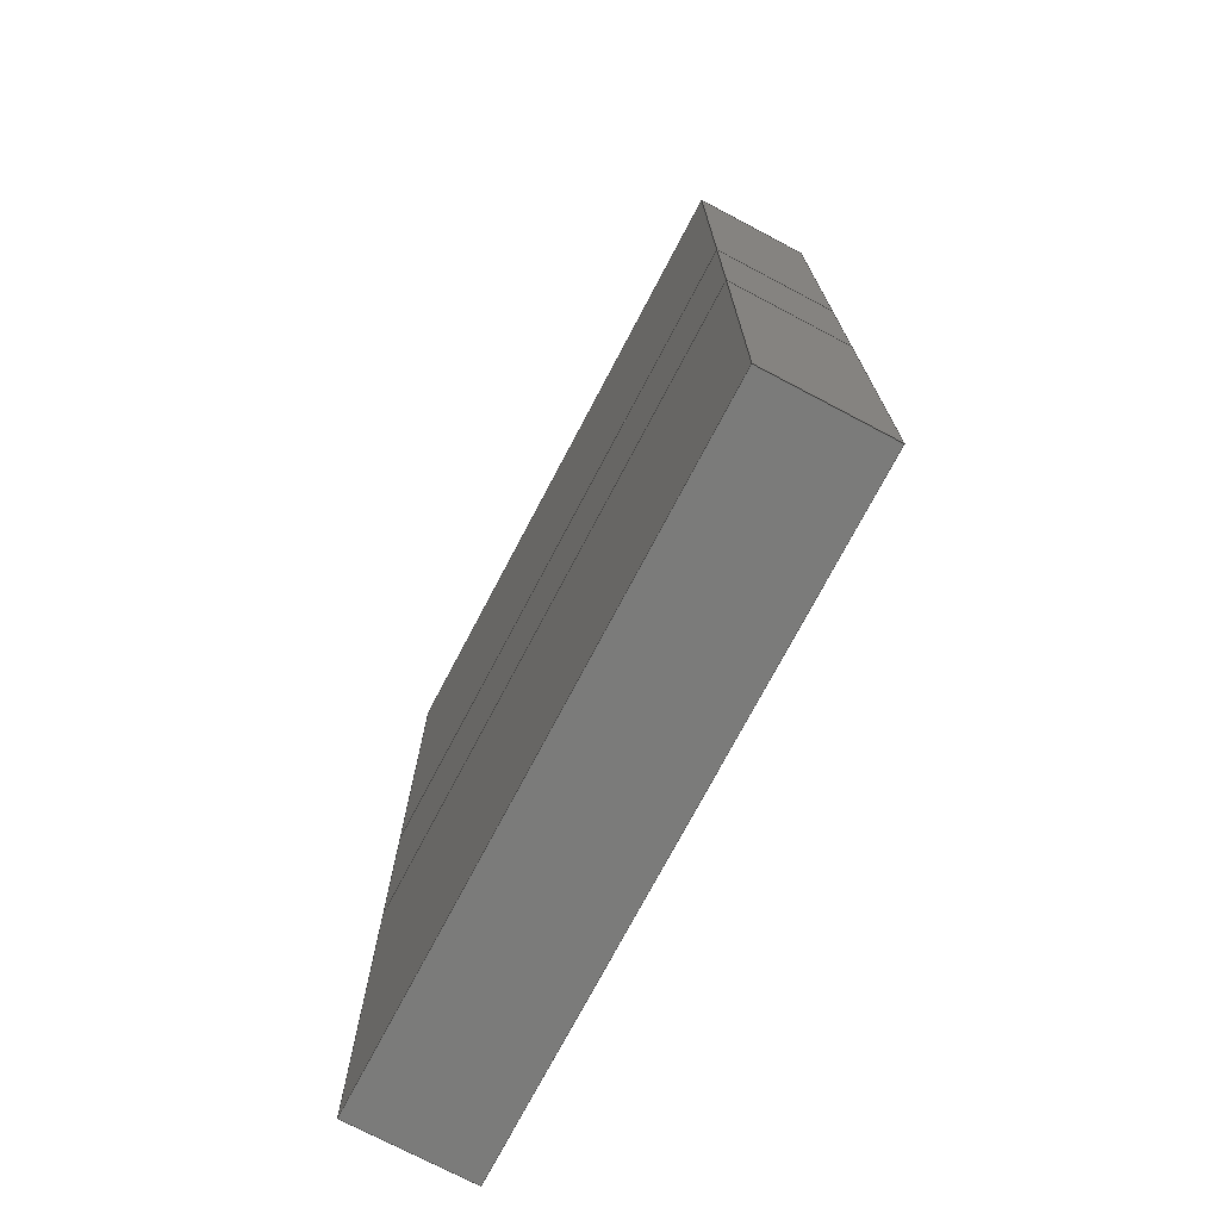
<metadata>
{"format":"step","ext":"step","renderer":"f3d","projection":"perspective","resolution":1024,"background":"white","views":[{"elev":-74.2,"azim":62.2,"up":"+Z"}]}
</metadata>
<code>
ISO-10303-21;
DATA;
#1=MECHANICAL_DESIGN_GEOMETRIC_PRESENTATION_REPRESENTATION('',(#4,#5,
#6),#476);
#2=SHAPE_REPRESENTATION_RELATIONSHIP('SRR','None',#483,#3);
#3=ADVANCED_BREP_SHAPE_REPRESENTATION('',(#7,#8,#9),#475);
#4=STYLED_ITEM('',(#492),#7);
#5=STYLED_ITEM('',(#492),#8);
#6=STYLED_ITEM('',(#492),#9);
#7=MANIFOLD_SOLID_BREP('Right Side Floor 1',#286);
#8=MANIFOLD_SOLID_BREP('Left Side Floor 1',#287);
#9=MANIFOLD_SOLID_BREP('Floor 1 Hall',#288);
#10=FACE_OUTER_BOUND('',#28,.T.);
#11=FACE_OUTER_BOUND('',#29,.T.);
#12=FACE_OUTER_BOUND('',#30,.T.);
#13=FACE_OUTER_BOUND('',#31,.T.);
#14=FACE_OUTER_BOUND('',#32,.T.);
#15=FACE_OUTER_BOUND('',#33,.T.);
#16=FACE_OUTER_BOUND('',#34,.T.);
#17=FACE_OUTER_BOUND('',#35,.T.);
#18=FACE_OUTER_BOUND('',#36,.T.);
#19=FACE_OUTER_BOUND('',#37,.T.);
#20=FACE_OUTER_BOUND('',#38,.T.);
#21=FACE_OUTER_BOUND('',#39,.T.);
#22=FACE_OUTER_BOUND('',#40,.T.);
#23=FACE_OUTER_BOUND('',#41,.T.);
#24=FACE_OUTER_BOUND('',#42,.T.);
#25=FACE_OUTER_BOUND('',#43,.T.);
#26=FACE_OUTER_BOUND('',#44,.T.);
#27=FACE_OUTER_BOUND('',#45,.T.);
#28=EDGE_LOOP('',(#178,#179,#180,#181));
#29=EDGE_LOOP('',(#182,#183,#184,#185));
#30=EDGE_LOOP('',(#186,#187,#188,#189));
#31=EDGE_LOOP('',(#190,#191,#192,#193));
#32=EDGE_LOOP('',(#194,#195,#196,#197));
#33=EDGE_LOOP('',(#198,#199,#200,#201));
#34=EDGE_LOOP('',(#202,#203,#204,#205));
#35=EDGE_LOOP('',(#206,#207,#208,#209));
#36=EDGE_LOOP('',(#210,#211,#212,#213));
#37=EDGE_LOOP('',(#214,#215,#216,#217));
#38=EDGE_LOOP('',(#218,#219,#220,#221));
#39=EDGE_LOOP('',(#222,#223,#224,#225));
#40=EDGE_LOOP('',(#226,#227,#228,#229));
#41=EDGE_LOOP('',(#230,#231,#232,#233));
#42=EDGE_LOOP('',(#234,#235,#236,#237));
#43=EDGE_LOOP('',(#238,#239,#240,#241));
#44=EDGE_LOOP('',(#242,#243,#244,#245));
#45=EDGE_LOOP('',(#246,#247,#248,#249));
#46=LINE('',#398,#82);
#47=LINE('',#400,#83);
#48=LINE('',#402,#84);
#49=LINE('',#403,#85);
#50=LINE('',#406,#86);
#51=LINE('',#408,#87);
#52=LINE('',#409,#88);
#53=LINE('',#412,#89);
#54=LINE('',#413,#90);
#55=LINE('',#416,#91);
#56=LINE('',#417,#92);
#57=LINE('',#419,#93);
#58=LINE('',#424,#94);
#59=LINE('',#426,#95);
#60=LINE('',#428,#96);
#61=LINE('',#429,#97);
#62=LINE('',#432,#98);
#63=LINE('',#434,#99);
#64=LINE('',#435,#100);
#65=LINE('',#438,#101);
#66=LINE('',#439,#102);
#67=LINE('',#442,#103);
#68=LINE('',#443,#104);
#69=LINE('',#445,#105);
#70=LINE('',#450,#106);
#71=LINE('',#452,#107);
#72=LINE('',#454,#108);
#73=LINE('',#455,#109);
#74=LINE('',#458,#110);
#75=LINE('',#460,#111);
#76=LINE('',#461,#112);
#77=LINE('',#464,#113);
#78=LINE('',#465,#114);
#79=LINE('',#468,#115);
#80=LINE('',#469,#116);
#81=LINE('',#471,#117);
#82=VECTOR('',#324,1);
#83=VECTOR('',#325,1);
#84=VECTOR('',#326,1);
#85=VECTOR('',#327,1);
#86=VECTOR('',#330,1);
#87=VECTOR('',#331,1);
#88=VECTOR('',#332,1);
#89=VECTOR('',#335,1);
#90=VECTOR('',#336,1);
#91=VECTOR('',#339,1);
#92=VECTOR('',#340,1);
#93=VECTOR('',#343,1);
#94=VECTOR('',#348,1);
#95=VECTOR('',#349,1);
#96=VECTOR('',#350,1);
#97=VECTOR('',#351,1);
#98=VECTOR('',#354,1);
#99=VECTOR('',#355,1);
#100=VECTOR('',#356,1);
#101=VECTOR('',#359,1);
#102=VECTOR('',#360,1);
#103=VECTOR('',#363,1);
#104=VECTOR('',#364,1);
#105=VECTOR('',#367,1);
#106=VECTOR('',#372,1);
#107=VECTOR('',#373,1);
#108=VECTOR('',#374,1);
#109=VECTOR('',#375,1);
#110=VECTOR('',#378,1);
#111=VECTOR('',#379,1);
#112=VECTOR('',#380,1);
#113=VECTOR('',#383,1);
#114=VECTOR('',#384,1);
#115=VECTOR('',#387,1);
#116=VECTOR('',#388,1);
#117=VECTOR('',#391,1);
#118=VERTEX_POINT('',#396);
#119=VERTEX_POINT('',#397);
#120=VERTEX_POINT('',#399);
#121=VERTEX_POINT('',#401);
#122=VERTEX_POINT('',#405);
#123=VERTEX_POINT('',#407);
#124=VERTEX_POINT('',#411);
#125=VERTEX_POINT('',#415);
#126=VERTEX_POINT('',#422);
#127=VERTEX_POINT('',#423);
#128=VERTEX_POINT('',#425);
#129=VERTEX_POINT('',#427);
#130=VERTEX_POINT('',#431);
#131=VERTEX_POINT('',#433);
#132=VERTEX_POINT('',#437);
#133=VERTEX_POINT('',#441);
#134=VERTEX_POINT('',#448);
#135=VERTEX_POINT('',#449);
#136=VERTEX_POINT('',#451);
#137=VERTEX_POINT('',#453);
#138=VERTEX_POINT('',#457);
#139=VERTEX_POINT('',#459);
#140=VERTEX_POINT('',#463);
#141=VERTEX_POINT('',#467);
#142=EDGE_CURVE('',#118,#119,#46,.T.);
#143=EDGE_CURVE('',#120,#118,#47,.T.);
#144=EDGE_CURVE('',#121,#120,#48,.T.);
#145=EDGE_CURVE('',#119,#121,#49,.T.);
#146=EDGE_CURVE('',#122,#118,#50,.T.);
#147=EDGE_CURVE('',#123,#122,#51,.T.);
#148=EDGE_CURVE('',#123,#120,#52,.T.);
#149=EDGE_CURVE('',#124,#119,#53,.T.);
#150=EDGE_CURVE('',#122,#124,#54,.T.);
#151=EDGE_CURVE('',#125,#121,#55,.T.);
#152=EDGE_CURVE('',#124,#125,#56,.T.);
#153=EDGE_CURVE('',#125,#123,#57,.T.);
#154=EDGE_CURVE('',#126,#127,#58,.T.);
#155=EDGE_CURVE('',#128,#126,#59,.T.);
#156=EDGE_CURVE('',#129,#128,#60,.T.);
#157=EDGE_CURVE('',#127,#129,#61,.T.);
#158=EDGE_CURVE('',#130,#129,#62,.T.);
#159=EDGE_CURVE('',#130,#131,#63,.T.);
#160=EDGE_CURVE('',#131,#127,#64,.T.);
#161=EDGE_CURVE('',#132,#128,#65,.T.);
#162=EDGE_CURVE('',#132,#130,#66,.T.);
#163=EDGE_CURVE('',#131,#133,#67,.T.);
#164=EDGE_CURVE('',#133,#126,#68,.T.);
#165=EDGE_CURVE('',#133,#132,#69,.T.);
#166=EDGE_CURVE('',#134,#135,#70,.T.);
#167=EDGE_CURVE('',#136,#134,#71,.T.);
#168=EDGE_CURVE('',#137,#136,#72,.T.);
#169=EDGE_CURVE('',#135,#137,#73,.T.);
#170=EDGE_CURVE('',#138,#137,#74,.T.);
#171=EDGE_CURVE('',#138,#139,#75,.T.);
#172=EDGE_CURVE('',#139,#135,#76,.T.);
#173=EDGE_CURVE('',#140,#136,#77,.T.);
#174=EDGE_CURVE('',#140,#138,#78,.T.);
#175=EDGE_CURVE('',#139,#141,#79,.T.);
#176=EDGE_CURVE('',#141,#134,#80,.T.);
#177=EDGE_CURVE('',#141,#140,#81,.T.);
#178=ORIENTED_EDGE('',*,*,#142,.F.);
#179=ORIENTED_EDGE('',*,*,#143,.F.);
#180=ORIENTED_EDGE('',*,*,#144,.F.);
#181=ORIENTED_EDGE('',*,*,#145,.F.);
#182=ORIENTED_EDGE('',*,*,#143,.T.);
#183=ORIENTED_EDGE('',*,*,#146,.F.);
#184=ORIENTED_EDGE('',*,*,#147,.F.);
#185=ORIENTED_EDGE('',*,*,#148,.T.);
#186=ORIENTED_EDGE('',*,*,#142,.T.);
#187=ORIENTED_EDGE('',*,*,#149,.F.);
#188=ORIENTED_EDGE('',*,*,#150,.F.);
#189=ORIENTED_EDGE('',*,*,#146,.T.);
#190=ORIENTED_EDGE('',*,*,#145,.T.);
#191=ORIENTED_EDGE('',*,*,#151,.F.);
#192=ORIENTED_EDGE('',*,*,#152,.F.);
#193=ORIENTED_EDGE('',*,*,#149,.T.);
#194=ORIENTED_EDGE('',*,*,#144,.T.);
#195=ORIENTED_EDGE('',*,*,#148,.F.);
#196=ORIENTED_EDGE('',*,*,#153,.F.);
#197=ORIENTED_EDGE('',*,*,#151,.T.);
#198=ORIENTED_EDGE('',*,*,#150,.T.);
#199=ORIENTED_EDGE('',*,*,#152,.T.);
#200=ORIENTED_EDGE('',*,*,#153,.T.);
#201=ORIENTED_EDGE('',*,*,#147,.T.);
#202=ORIENTED_EDGE('',*,*,#154,.F.);
#203=ORIENTED_EDGE('',*,*,#155,.F.);
#204=ORIENTED_EDGE('',*,*,#156,.F.);
#205=ORIENTED_EDGE('',*,*,#157,.F.);
#206=ORIENTED_EDGE('',*,*,#157,.T.);
#207=ORIENTED_EDGE('',*,*,#158,.F.);
#208=ORIENTED_EDGE('',*,*,#159,.T.);
#209=ORIENTED_EDGE('',*,*,#160,.T.);
#210=ORIENTED_EDGE('',*,*,#156,.T.);
#211=ORIENTED_EDGE('',*,*,#161,.F.);
#212=ORIENTED_EDGE('',*,*,#162,.T.);
#213=ORIENTED_EDGE('',*,*,#158,.T.);
#214=ORIENTED_EDGE('',*,*,#154,.T.);
#215=ORIENTED_EDGE('',*,*,#160,.F.);
#216=ORIENTED_EDGE('',*,*,#163,.T.);
#217=ORIENTED_EDGE('',*,*,#164,.T.);
#218=ORIENTED_EDGE('',*,*,#155,.T.);
#219=ORIENTED_EDGE('',*,*,#164,.F.);
#220=ORIENTED_EDGE('',*,*,#165,.T.);
#221=ORIENTED_EDGE('',*,*,#161,.T.);
#222=ORIENTED_EDGE('',*,*,#165,.F.);
#223=ORIENTED_EDGE('',*,*,#163,.F.);
#224=ORIENTED_EDGE('',*,*,#159,.F.);
#225=ORIENTED_EDGE('',*,*,#162,.F.);
#226=ORIENTED_EDGE('',*,*,#166,.F.);
#227=ORIENTED_EDGE('',*,*,#167,.F.);
#228=ORIENTED_EDGE('',*,*,#168,.F.);
#229=ORIENTED_EDGE('',*,*,#169,.F.);
#230=ORIENTED_EDGE('',*,*,#169,.T.);
#231=ORIENTED_EDGE('',*,*,#170,.F.);
#232=ORIENTED_EDGE('',*,*,#171,.T.);
#233=ORIENTED_EDGE('',*,*,#172,.T.);
#234=ORIENTED_EDGE('',*,*,#168,.T.);
#235=ORIENTED_EDGE('',*,*,#173,.F.);
#236=ORIENTED_EDGE('',*,*,#174,.T.);
#237=ORIENTED_EDGE('',*,*,#170,.T.);
#238=ORIENTED_EDGE('',*,*,#166,.T.);
#239=ORIENTED_EDGE('',*,*,#172,.F.);
#240=ORIENTED_EDGE('',*,*,#175,.T.);
#241=ORIENTED_EDGE('',*,*,#176,.T.);
#242=ORIENTED_EDGE('',*,*,#167,.T.);
#243=ORIENTED_EDGE('',*,*,#176,.F.);
#244=ORIENTED_EDGE('',*,*,#177,.T.);
#245=ORIENTED_EDGE('',*,*,#173,.T.);
#246=ORIENTED_EDGE('',*,*,#177,.F.);
#247=ORIENTED_EDGE('',*,*,#175,.F.);
#248=ORIENTED_EDGE('',*,*,#171,.F.);
#249=ORIENTED_EDGE('',*,*,#174,.F.);
#250=PLANE('',#302);
#251=PLANE('',#303);
#252=PLANE('',#304);
#253=PLANE('',#305);
#254=PLANE('',#306);
#255=PLANE('',#307);
#256=PLANE('',#308);
#257=PLANE('',#309);
#258=PLANE('',#310);
#259=PLANE('',#311);
#260=PLANE('',#312);
#261=PLANE('',#313);
#262=PLANE('',#314);
#263=PLANE('',#315);
#264=PLANE('',#316);
#265=PLANE('',#317);
#266=PLANE('',#318);
#267=PLANE('',#319);
#268=ADVANCED_FACE('',(#10),#250,.F.);
#269=ADVANCED_FACE('',(#11),#251,.T.);
#270=ADVANCED_FACE('',(#12),#252,.T.);
#271=ADVANCED_FACE('',(#13),#253,.T.);
#272=ADVANCED_FACE('',(#14),#254,.T.);
#273=ADVANCED_FACE('',(#15),#255,.F.);
#274=ADVANCED_FACE('',(#16),#256,.F.);
#275=ADVANCED_FACE('',(#17),#257,.T.);
#276=ADVANCED_FACE('',(#18),#258,.T.);
#277=ADVANCED_FACE('',(#19),#259,.T.);
#278=ADVANCED_FACE('',(#20),#260,.T.);
#279=ADVANCED_FACE('',(#21),#261,.F.);
#280=ADVANCED_FACE('',(#22),#262,.F.);
#281=ADVANCED_FACE('',(#23),#263,.T.);
#282=ADVANCED_FACE('',(#24),#264,.T.);
#283=ADVANCED_FACE('',(#25),#265,.T.);
#284=ADVANCED_FACE('',(#26),#266,.T.);
#285=ADVANCED_FACE('',(#27),#267,.F.);
#286=CLOSED_SHELL('',(#268,#269,#270,#271,#272,#273));
#287=CLOSED_SHELL('',(#274,#275,#276,#277,#278,#279));
#288=CLOSED_SHELL('',(#280,#281,#282,#283,#284,#285));
#289=DERIVED_UNIT_ELEMENT(#291,1);
#290=DERIVED_UNIT_ELEMENT(#478,3);
#291=(
MASS_UNIT()
NAMED_UNIT(*)
SI_UNIT(.KILO.,.GRAM.)
);
#292=DERIVED_UNIT((#289,#290));
#293=MEASURE_REPRESENTATION_ITEM('density measure',
POSITIVE_RATIO_MEASURE(7850),#292);
#294=PROPERTY_DEFINITION_REPRESENTATION(#299,#296);
#295=PROPERTY_DEFINITION_REPRESENTATION(#300,#297);
#296=REPRESENTATION('material name',(#298),#475);
#297=REPRESENTATION('density',(#293),#475);
#298=DESCRIPTIVE_REPRESENTATION_ITEM('Steel','Steel');
#299=PROPERTY_DEFINITION('material property','material name',#485);
#300=PROPERTY_DEFINITION('material property','density of part',#485);
#301=AXIS2_PLACEMENT_3D('placement',#394,#320,#321);
#302=AXIS2_PLACEMENT_3D('',#395,#322,#323);
#303=AXIS2_PLACEMENT_3D('',#404,#328,#329);
#304=AXIS2_PLACEMENT_3D('',#410,#333,#334);
#305=AXIS2_PLACEMENT_3D('',#414,#337,#338);
#306=AXIS2_PLACEMENT_3D('',#418,#341,#342);
#307=AXIS2_PLACEMENT_3D('',#420,#344,#345);
#308=AXIS2_PLACEMENT_3D('',#421,#346,#347);
#309=AXIS2_PLACEMENT_3D('',#430,#352,#353);
#310=AXIS2_PLACEMENT_3D('',#436,#357,#358);
#311=AXIS2_PLACEMENT_3D('',#440,#361,#362);
#312=AXIS2_PLACEMENT_3D('',#444,#365,#366);
#313=AXIS2_PLACEMENT_3D('',#446,#368,#369);
#314=AXIS2_PLACEMENT_3D('',#447,#370,#371);
#315=AXIS2_PLACEMENT_3D('',#456,#376,#377);
#316=AXIS2_PLACEMENT_3D('',#462,#381,#382);
#317=AXIS2_PLACEMENT_3D('',#466,#385,#386);
#318=AXIS2_PLACEMENT_3D('',#470,#389,#390);
#319=AXIS2_PLACEMENT_3D('',#472,#392,#393);
#320=DIRECTION('axis',(0,0,1));
#321=DIRECTION('refdir',(1,0,0));
#322=DIRECTION('center_axis',(0,-1,0));
#323=DIRECTION('ref_axis',(0,0,-1));
#324=DIRECTION('',(-1,0,0));
#325=DIRECTION('',(0,0,1));
#326=DIRECTION('',(1,0,0));
#327=DIRECTION('',(0,0,-1));
#328=DIRECTION('center_axis',(1,0,0));
#329=DIRECTION('ref_axis',(0,0,-1));
#330=DIRECTION('',(0,1,0));
#331=DIRECTION('',(0,0,1));
#332=DIRECTION('',(0,1,0));
#333=DIRECTION('center_axis',(0,0,1));
#334=DIRECTION('ref_axis',(1,0,0));
#335=DIRECTION('',(0,1,0));
#336=DIRECTION('',(-1,0,0));
#337=DIRECTION('center_axis',(-1,0,0));
#338=DIRECTION('ref_axis',(0,0,1));
#339=DIRECTION('',(0,1,0));
#340=DIRECTION('',(0,0,-1));
#341=DIRECTION('center_axis',(0,0,-1));
#342=DIRECTION('ref_axis',(-1,0,0));
#343=DIRECTION('',(1,0,0));
#344=DIRECTION('center_axis',(0,1,0));
#345=DIRECTION('ref_axis',(1,0,0));
#346=DIRECTION('center_axis',(0,-1,0));
#347=DIRECTION('ref_axis',(0,0,-1));
#348=DIRECTION('',(1,0,0));
#349=DIRECTION('',(0,0,-1));
#350=DIRECTION('',(-1,0,0));
#351=DIRECTION('',(0,0,1));
#352=DIRECTION('center_axis',(1,0,0));
#353=DIRECTION('ref_axis',(0,0,-1));
#354=DIRECTION('',(0,1,0));
#355=DIRECTION('',(0,0,-1));
#356=DIRECTION('',(0,1,0));
#357=DIRECTION('center_axis',(0,0,1));
#358=DIRECTION('ref_axis',(1,0,0));
#359=DIRECTION('',(0,1,0));
#360=DIRECTION('',(1,0,0));
#361=DIRECTION('center_axis',(0,0,-1));
#362=DIRECTION('ref_axis',(-1,0,0));
#363=DIRECTION('',(-1,0,0));
#364=DIRECTION('',(0,1,0));
#365=DIRECTION('center_axis',(-1,0,0));
#366=DIRECTION('ref_axis',(0,0,1));
#367=DIRECTION('',(0,0,1));
#368=DIRECTION('center_axis',(0,1,0));
#369=DIRECTION('ref_axis',(1,0,0));
#370=DIRECTION('center_axis',(0,-1,0));
#371=DIRECTION('ref_axis',(0,0,-1));
#372=DIRECTION('',(1,0,0));
#373=DIRECTION('',(0,0,-1));
#374=DIRECTION('',(-1,0,0));
#375=DIRECTION('',(0,0,1));
#376=DIRECTION('center_axis',(1,0,0));
#377=DIRECTION('ref_axis',(0,0,-1));
#378=DIRECTION('',(0,1,0));
#379=DIRECTION('',(0,0,-1));
#380=DIRECTION('',(0,1,0));
#381=DIRECTION('center_axis',(0,0,1));
#382=DIRECTION('ref_axis',(1,0,0));
#383=DIRECTION('',(0,1,0));
#384=DIRECTION('',(1,0,0));
#385=DIRECTION('center_axis',(0,0,-1));
#386=DIRECTION('ref_axis',(-1,0,0));
#387=DIRECTION('',(-1,0,0));
#388=DIRECTION('',(0,1,0));
#389=DIRECTION('center_axis',(-1,0,0));
#390=DIRECTION('ref_axis',(0,0,1));
#391=DIRECTION('',(0,0,1));
#392=DIRECTION('center_axis',(0,1,0));
#393=DIRECTION('ref_axis',(1,0,0));
#394=CARTESIAN_POINT('',(0,0,0));
#395=CARTESIAN_POINT('Origin',(777.2,289.6,-1173));
#396=CARTESIAN_POINT('',(1554,289.6,-1402));
#397=CARTESIAN_POINT('',(0,289.6,-1402));
#398=CARTESIAN_POINT('',(388.6,289.6,-1402));
#399=CARTESIAN_POINT('',(1554,289.6,-2347));
#400=CARTESIAN_POINT('',(1554,289.6,-1288));
#401=CARTESIAN_POINT('',(0,289.6,-2347));
#402=CARTESIAN_POINT('',(1166,289.6,-2347));
#403=CARTESIAN_POINT('',(0,289.6,-1760));
#404=CARTESIAN_POINT('Origin',(1554,0,-1402));
#405=CARTESIAN_POINT('',(1554,0,-1402));
#406=CARTESIAN_POINT('',(1554,0,-1402));
#407=CARTESIAN_POINT('',(1554,0,-2347));
#408=CARTESIAN_POINT('',(1554,0,-2347));
#409=CARTESIAN_POINT('',(1554,0,-2347));
#410=CARTESIAN_POINT('Origin',(0,0,-1402));
#411=CARTESIAN_POINT('',(0,0,-1402));
#412=CARTESIAN_POINT('',(0,0,-1402));
#413=CARTESIAN_POINT('',(1554,0,-1402));
#414=CARTESIAN_POINT('Origin',(0,0,-2347));
#415=CARTESIAN_POINT('',(0,0,-2347));
#416=CARTESIAN_POINT('',(0,0,-2347));
#417=CARTESIAN_POINT('',(0,0,-1402));
#418=CARTESIAN_POINT('Origin',(1554,0,-2347));
#419=CARTESIAN_POINT('',(0,0,-2347));
#420=CARTESIAN_POINT('Origin',(777.2,0,-1875));
#421=CARTESIAN_POINT('Origin',(777.2,289.6,-1173));
#422=CARTESIAN_POINT('',(0,289.6,-944.9));
#423=CARTESIAN_POINT('',(1554,289.6,-944.9));
#424=CARTESIAN_POINT('',(1166,289.6,-944.9));
#425=CARTESIAN_POINT('',(0,289.6,0));
#426=CARTESIAN_POINT('',(0,289.6,-1059));
#427=CARTESIAN_POINT('',(1554,289.6,0));
#428=CARTESIAN_POINT('',(388.6,289.6,0));
#429=CARTESIAN_POINT('',(1554,289.6,-586.7));
#430=CARTESIAN_POINT('Origin',(1554,0,0));
#431=CARTESIAN_POINT('',(1554,0,0));
#432=CARTESIAN_POINT('',(1554,0,0));
#433=CARTESIAN_POINT('',(1554,0,-944.9));
#434=CARTESIAN_POINT('',(1554,0,0));
#435=CARTESIAN_POINT('',(1554,0,-944.9));
#436=CARTESIAN_POINT('Origin',(0,0,0));
#437=CARTESIAN_POINT('',(0,0,0));
#438=CARTESIAN_POINT('',(0,0,0));
#439=CARTESIAN_POINT('',(0,0,0));
#440=CARTESIAN_POINT('Origin',(1554,0,-944.9));
#441=CARTESIAN_POINT('',(0,0,-944.9));
#442=CARTESIAN_POINT('',(1554,0,-944.9));
#443=CARTESIAN_POINT('',(0,0,-944.9));
#444=CARTESIAN_POINT('Origin',(0,0,-944.9));
#445=CARTESIAN_POINT('',(0,0,-944.9));
#446=CARTESIAN_POINT('Origin',(777.2,0,-472.4));
#447=CARTESIAN_POINT('Origin',(777.2,289.6,-1173));
#448=CARTESIAN_POINT('',(0,289.6,-1402));
#449=CARTESIAN_POINT('',(1554,289.6,-1402));
#450=CARTESIAN_POINT('',(1166,289.6,-1402));
#451=CARTESIAN_POINT('',(0,289.6,-944.9));
#452=CARTESIAN_POINT('',(0,289.6,-1288));
#453=CARTESIAN_POINT('',(1554,289.6,-944.9));
#454=CARTESIAN_POINT('',(388.6,289.6,-944.9));
#455=CARTESIAN_POINT('',(1554,289.6,-1059));
#456=CARTESIAN_POINT('Origin',(1554,0,-944.9));
#457=CARTESIAN_POINT('',(1554,0,-944.9));
#458=CARTESIAN_POINT('',(1554,0,-944.9));
#459=CARTESIAN_POINT('',(1554,0,-1402));
#460=CARTESIAN_POINT('',(1554,0,-944.9));
#461=CARTESIAN_POINT('',(1554,0,-1402));
#462=CARTESIAN_POINT('Origin',(0,0,-944.9));
#463=CARTESIAN_POINT('',(0,0,-944.9));
#464=CARTESIAN_POINT('',(0,0,-944.9));
#465=CARTESIAN_POINT('',(0,0,-944.9));
#466=CARTESIAN_POINT('Origin',(1554,0,-1402));
#467=CARTESIAN_POINT('',(0,0,-1402));
#468=CARTESIAN_POINT('',(1554,0,-1402));
#469=CARTESIAN_POINT('',(0,0,-1402));
#470=CARTESIAN_POINT('Origin',(0,0,-1402));
#471=CARTESIAN_POINT('',(0,0,-1402));
#472=CARTESIAN_POINT('Origin',(777.2,0,-1173));
#473=UNCERTAINTY_MEASURE_WITH_UNIT(LENGTH_MEASURE(0.001),#477,
'DISTANCE_ACCURACY_VALUE',
'Maximum model space distance between geometric entities at asserted c
onnectivities');
#474=UNCERTAINTY_MEASURE_WITH_UNIT(LENGTH_MEASURE(0.001),#477,
'DISTANCE_ACCURACY_VALUE',
'Maximum model space distance between geometric entities at asserted c
onnectivities');
#475=(
GEOMETRIC_REPRESENTATION_CONTEXT(3)
GLOBAL_UNCERTAINTY_ASSIGNED_CONTEXT((#473))
GLOBAL_UNIT_ASSIGNED_CONTEXT((#477,#479,#480))
REPRESENTATION_CONTEXT('','3D')
);
#476=(
GEOMETRIC_REPRESENTATION_CONTEXT(3)
GLOBAL_UNCERTAINTY_ASSIGNED_CONTEXT((#474))
GLOBAL_UNIT_ASSIGNED_CONTEXT((#477,#479,#480))
REPRESENTATION_CONTEXT('','3D')
);
#477=(
LENGTH_UNIT()
NAMED_UNIT(*)
SI_UNIT(.CENTI.,.METRE.)
);
#478=(
LENGTH_UNIT()
NAMED_UNIT(*)
SI_UNIT($,.METRE.)
);
#479=(
NAMED_UNIT(*)
PLANE_ANGLE_UNIT()
SI_UNIT($,.RADIAN.)
);
#480=(
NAMED_UNIT(*)
SI_UNIT($,.STERADIAN.)
SOLID_ANGLE_UNIT()
);
#481=SHAPE_DEFINITION_REPRESENTATION(#482,#483);
#482=PRODUCT_DEFINITION_SHAPE('',$,#485);
#483=SHAPE_REPRESENTATION('',(#301),#475);
#484=PRODUCT_DEFINITION_CONTEXT('part definition',#489,'design');
#485=PRODUCT_DEFINITION('Untitled','Untitled',#486,#484);
#486=PRODUCT_DEFINITION_FORMATION('',$,#491);
#487=PRODUCT_RELATED_PRODUCT_CATEGORY('Untitled','Untitled',(#491));
#488=APPLICATION_PROTOCOL_DEFINITION('international standard',
'automotive_design',2009,#489);
#489=APPLICATION_CONTEXT(
'Core Data for Automotive Mechanical Design Process');
#490=PRODUCT_CONTEXT('part definition',#489,'mechanical');
#491=PRODUCT('Untitled','Untitled',$,(#490));
#492=PRESENTATION_STYLE_ASSIGNMENT((#493));
#493=SURFACE_STYLE_USAGE(.BOTH.,#494);
#494=SURFACE_SIDE_STYLE('',(#495));
#495=SURFACE_STYLE_FILL_AREA(#496);
#496=FILL_AREA_STYLE('Powder Coat (White)',(#497));
#497=FILL_AREA_STYLE_COLOUR('Powder Coat (White)',#498);
#498=COLOUR_RGB('Powder Coat (White)',0.9647,0.9647,
0.9529);
ENDSEC;
END-ISO-10303-21;

</code>
